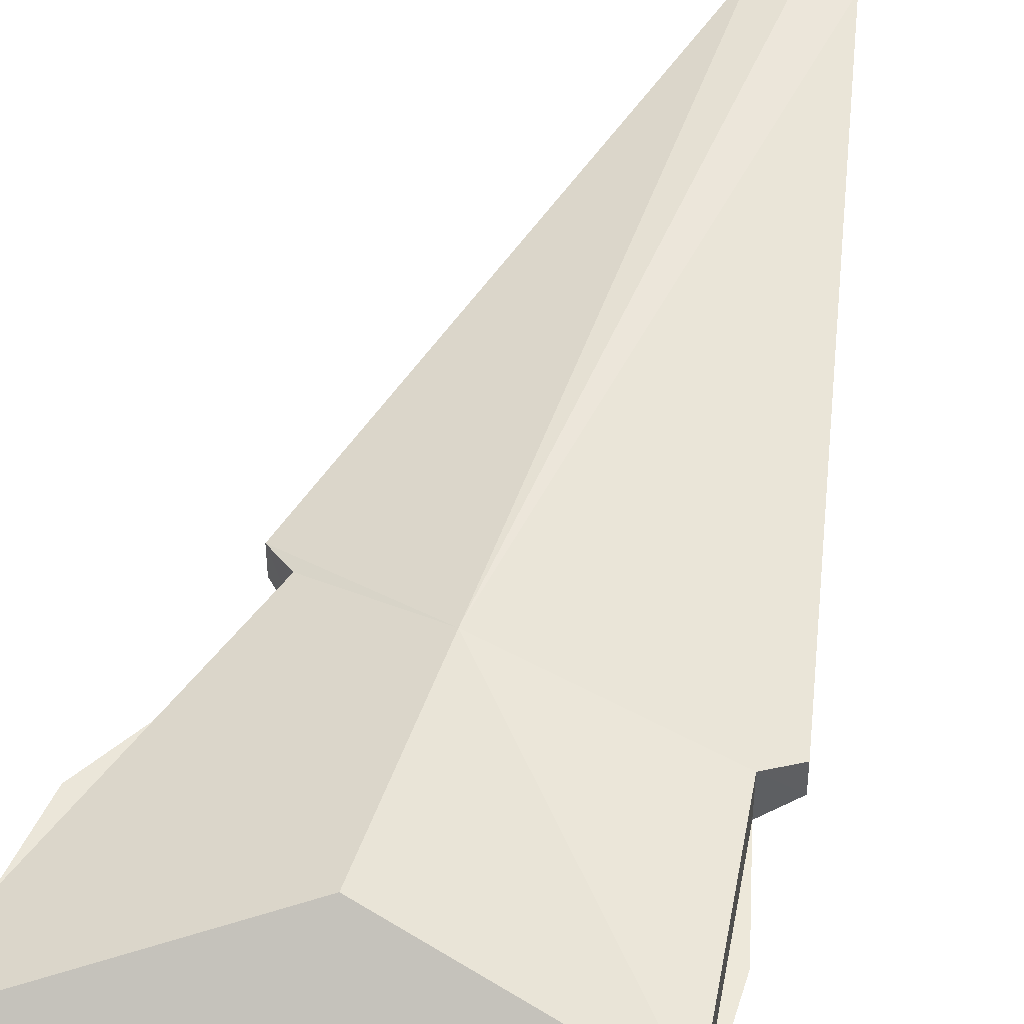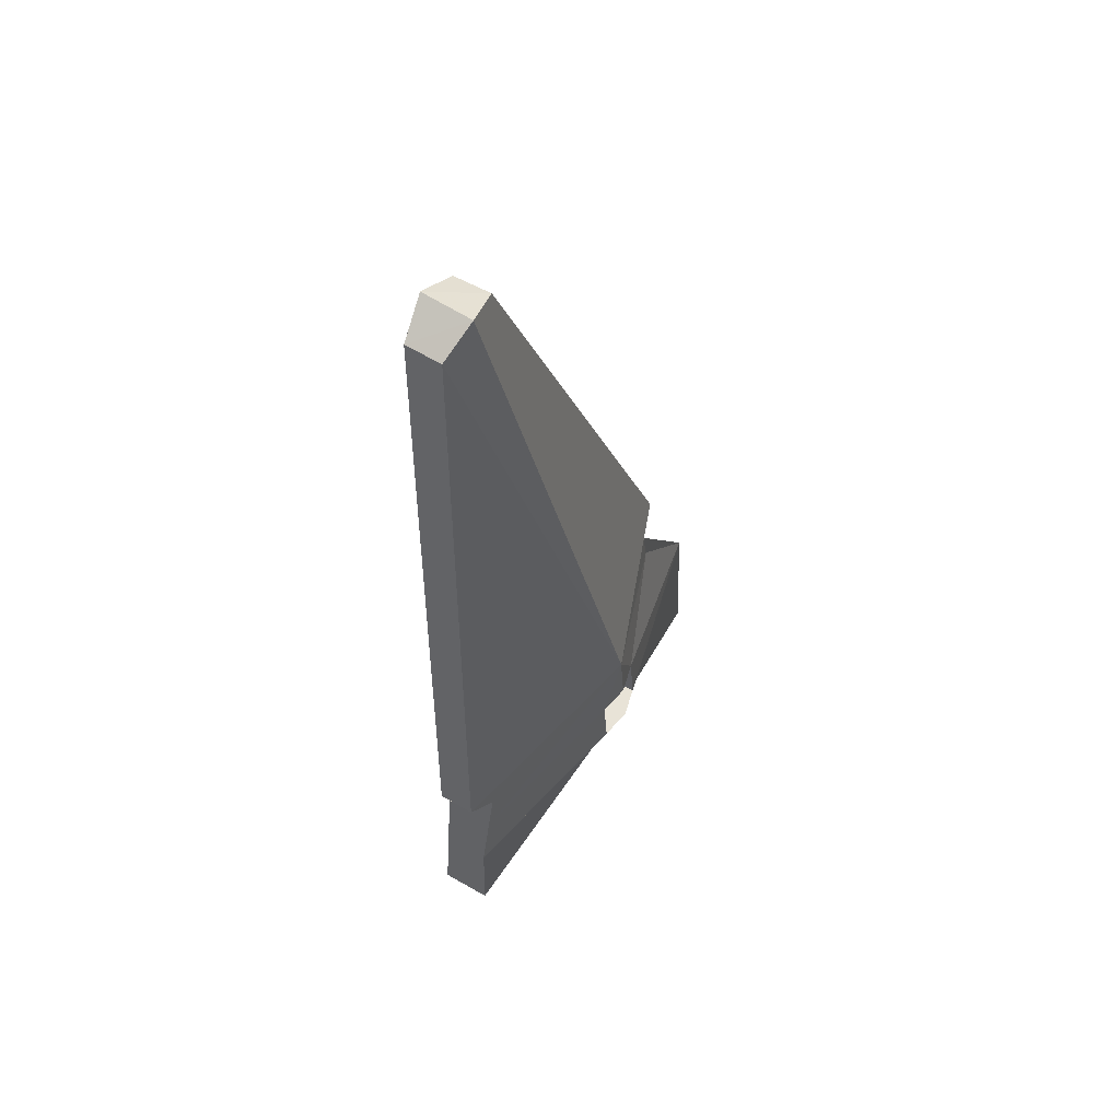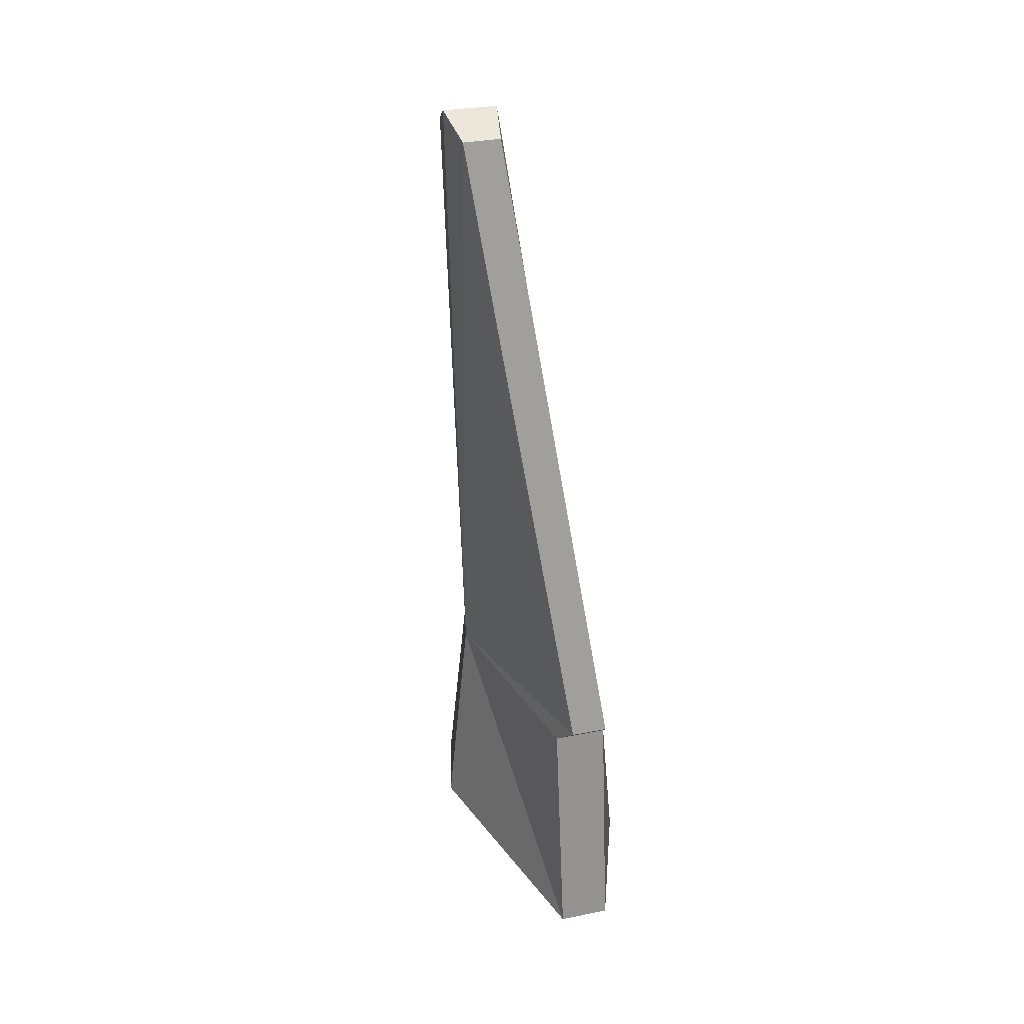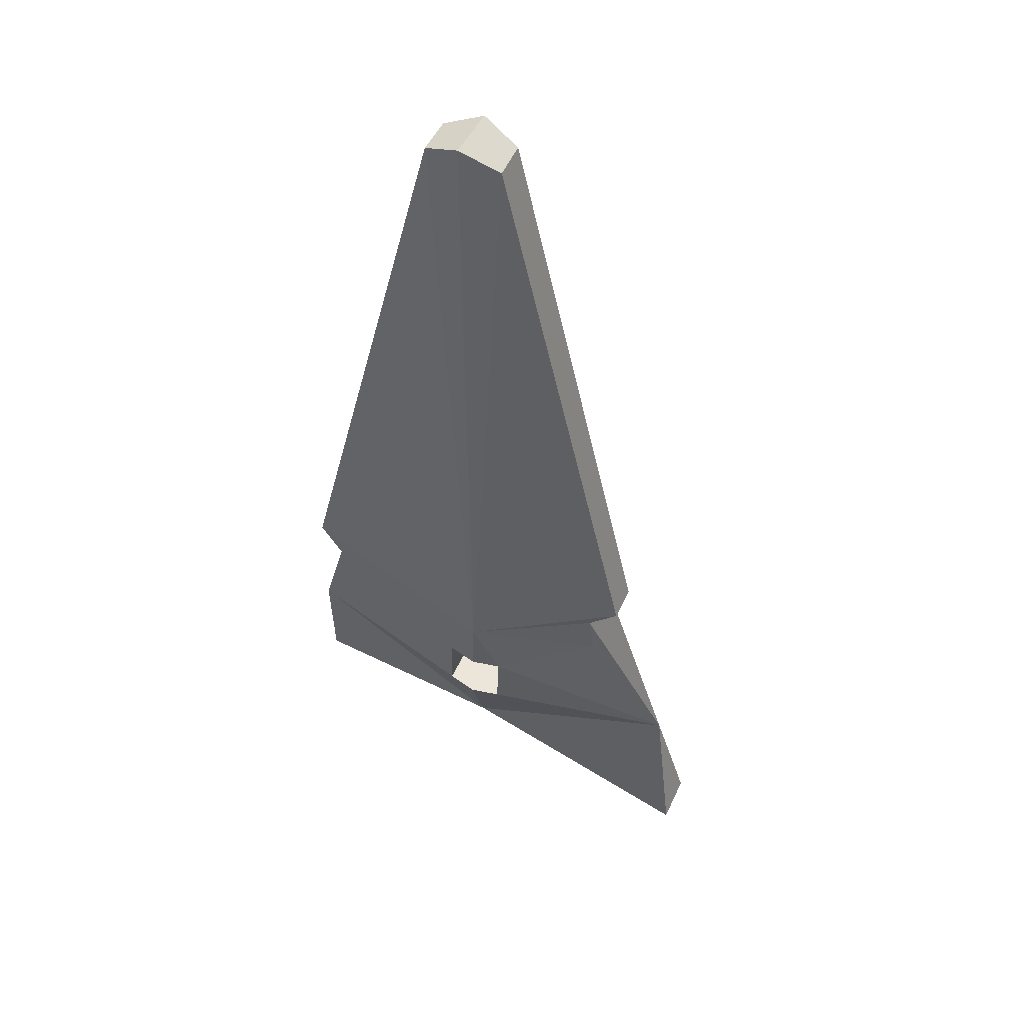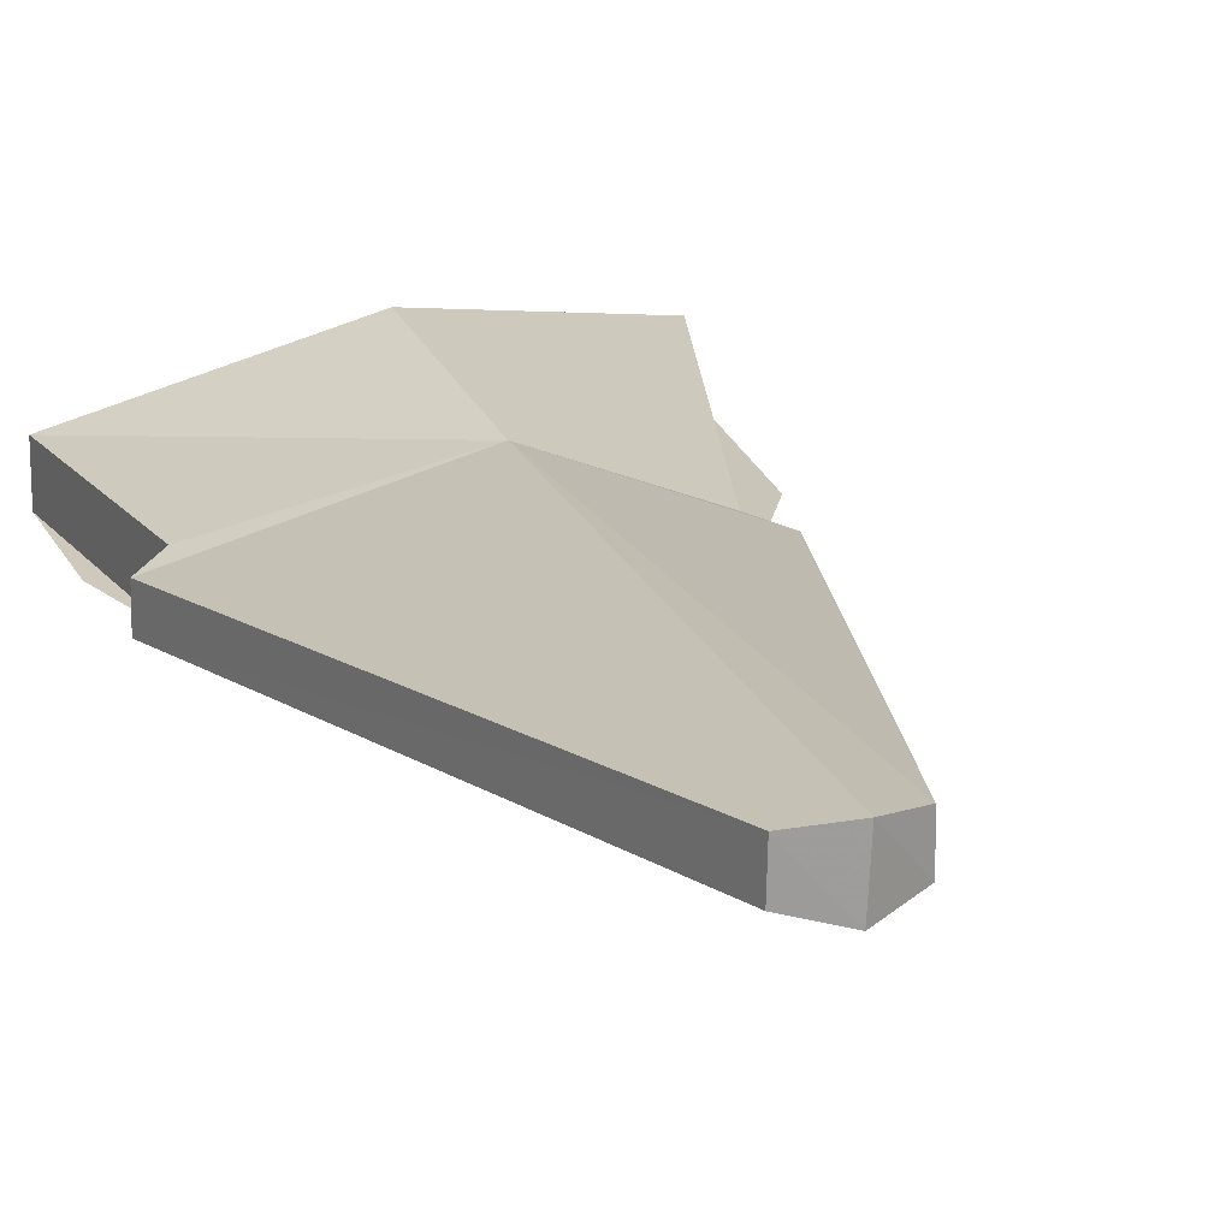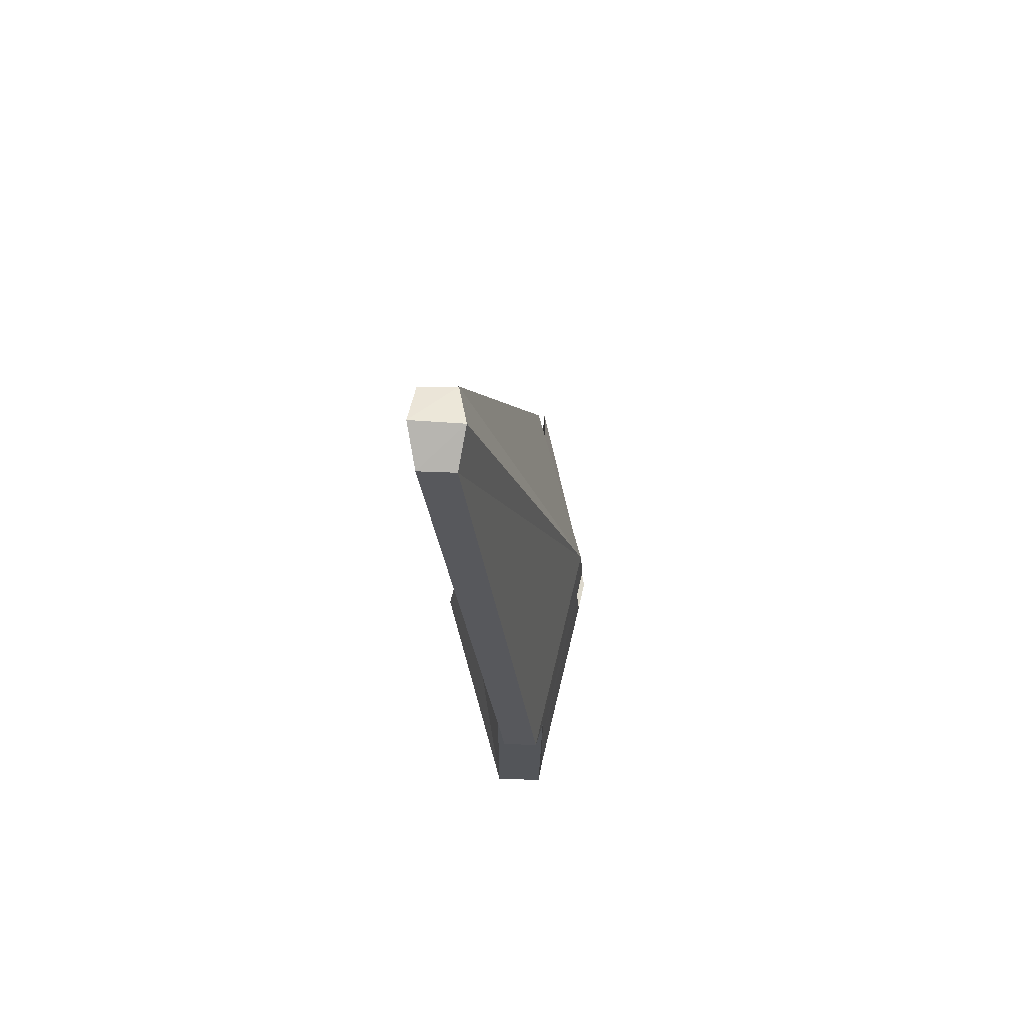
<metadata>
{"format":"obj","ext":"obj","renderer":"f3d","projection":"perspective","resolution":1024,"background":"white","views":[{"elev":50.4,"azim":-162.4,"up":"+Y"},{"elev":61.9,"azim":-60.2,"up":"+Z"},{"elev":30.0,"azim":-107.1,"up":"+Z"},{"elev":55.4,"azim":25.2,"up":"+Z"},{"elev":20.4,"azim":-20.8,"up":"+Y"},{"elev":72.8,"azim":-89.3,"up":"+Z"}]}
</metadata>
<code>
v  102.7 -54.57 471.1
v  -147.2 -54.57 471.1
v  32.16 -16.1 982.9
v  -76.61 -16.1 982.9
v  102.7 42.29 483.1
v  -147.2 42.29 483.1
v  32.16 13.05 982.9
v  -76.61 13.05 982.9
g CM_BOW_DEBRIS
f 1 3 4
f 4 2 1
f 5 6 8
f 8 7 5
f 1 2 6
f 6 5 1
f 2 4 8
f 8 6 2
f 4 3 7
f 7 8 4
f 3 1 5
f 5 7 3
g
v  -14.5 43.27 1048
v  -66.61 18.3 1048
v  -14.12 18.81 1048
v  -41.45 13.42 1061
v  -39.57 47.86 1061
v  -65.96 42.6 1048
v  101.8 -31.16 684.1
v  -0.3027 27.06 640.4
v  101.5 -7.615 684
v  -149.1 -31.48 644
v  -148.6 -7.866 643.9
v  -130.3 -36.78 628.8
v  0.01958 -65.48 640.5
v  82.9 -2.149 668.8
v  83.09 -36.49 668.8
v  -130 -2.422 628.7
v  0.03573 -68.23 600
v  -135 -37.65 600.1
v  87.58 -37.41 640.2
v  0.05169 -70.95 560
v  -147.7 -37.44 560
v  147.3 -37.26 560
v  19.97 -63.67 600
v  19.89 -66.41 560
v  -20 -63.86 600
v  -19.93 -66.57 560
v  -0.008647 -35.05 600
v  -20.01 -35.01 600
v  -20.01 -34.98 560
v  -0.008647 -34.94 560
v  19.99 -34.97 560
v  19.99 -35 600
v  0.09778 -52.14 498.9
v  -0.2608 41.09 497.7
v  -148.3 -35.8 476.8
v  163.3 -35.81 410.4
v  163.1 -2.673 410.4
v  -148 -2.971 476.8
g BOW_DEBRIS_LOD0
f 13 12 11
f 11 9 13
f 14 10 12
f 12 13 14
f 18 10 14
f 14 19 18
f 12 10 21
f 18 21 10
f 12 21 11
f 15 11 21
f 16 19 14
f 14 13 16
f 9 17 16
f 16 13 9
f 15 17 9
f 9 11 15
f 18 19 24
f 24 20 18
f 41 28 34
f 41 34 29
f 41 29 43
f 32 28 41
f 41 44 30
f 32 41 30
f 16 46 24
f 46 16 42
f 22 45 42
f 42 16 22
f 44 45 22
f 22 23 44
f 20 43 29
f 26 20 29
f 20 24 46
f 46 43 20
f 23 27 30
f 44 23 30
f 21 18 20
f 23 15 21
f 24 19 16
f 16 17 22
f 23 22 17
f 17 15 23
f 21 26 33
f 31 21 25
f 20 26 21
f 25 21 33
f 30 27 31
f 23 21 27
f 37 38 35
f 35 36 37
f 21 31 27
f 30 31 32
f 39 40 35
f 35 38 39
f 29 33 26
f 33 29 34
f 36 35 25
f 25 33 36
f 37 36 33
f 33 34 37
f 38 37 34
f 34 28 38
f 39 38 28
f 28 32 39
f 40 39 32
f 32 31 40
f 35 40 31
f 31 25 35
f 43 46 41
f 46 42 45
f 45 44 41
f 46 45 41
g

</code>
